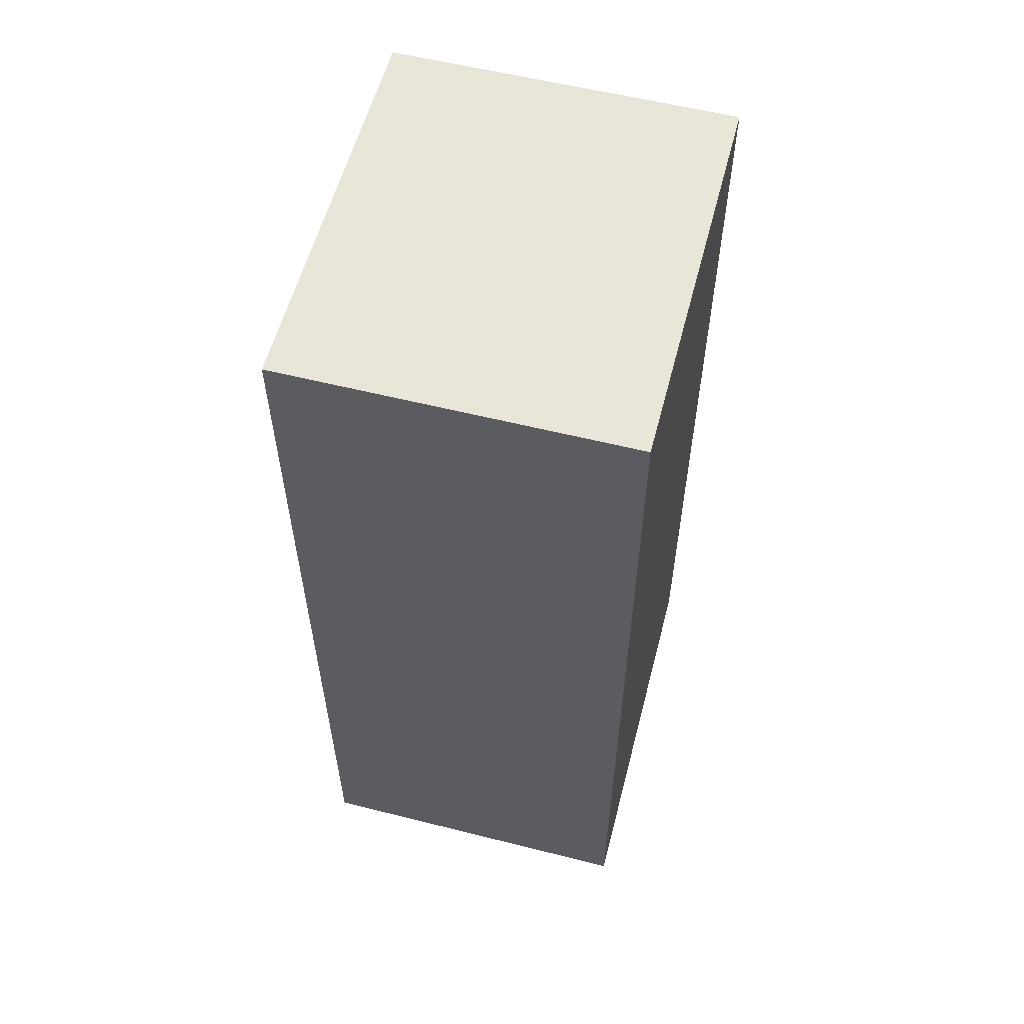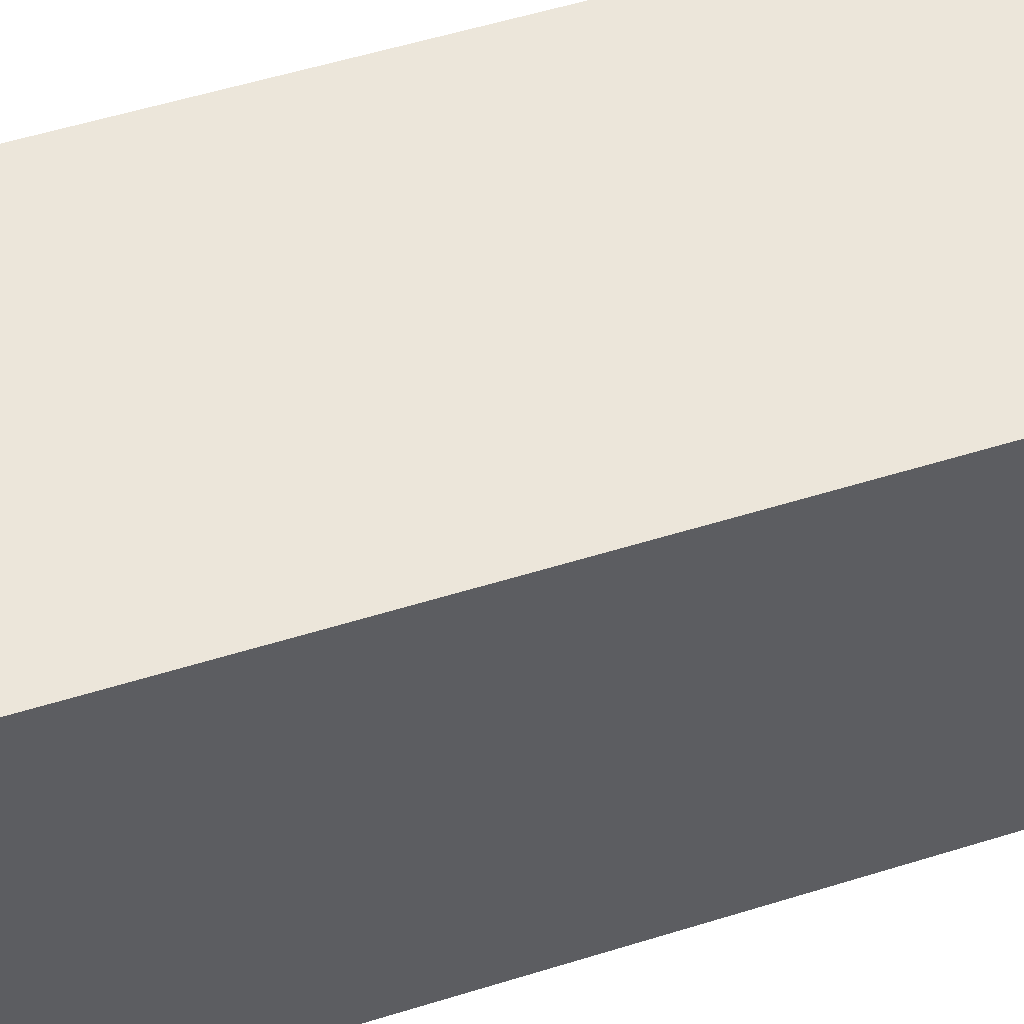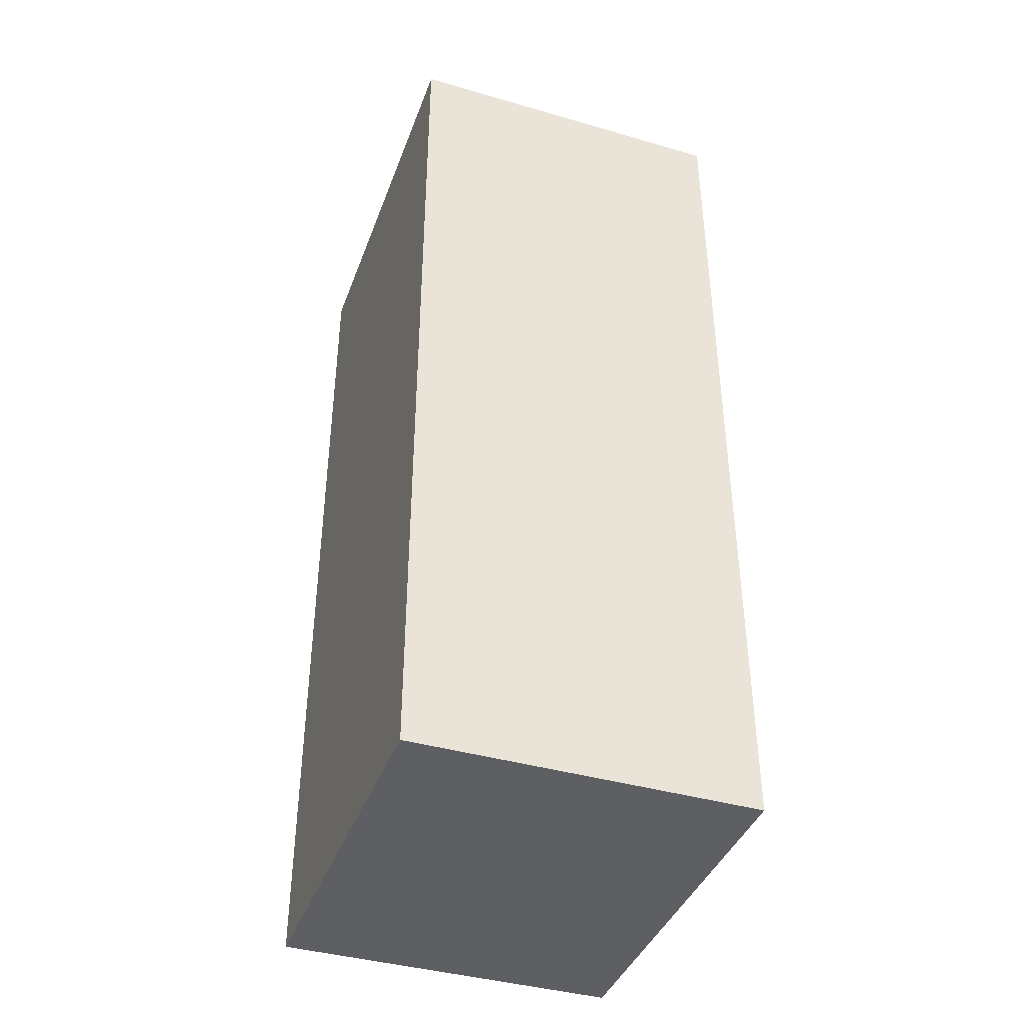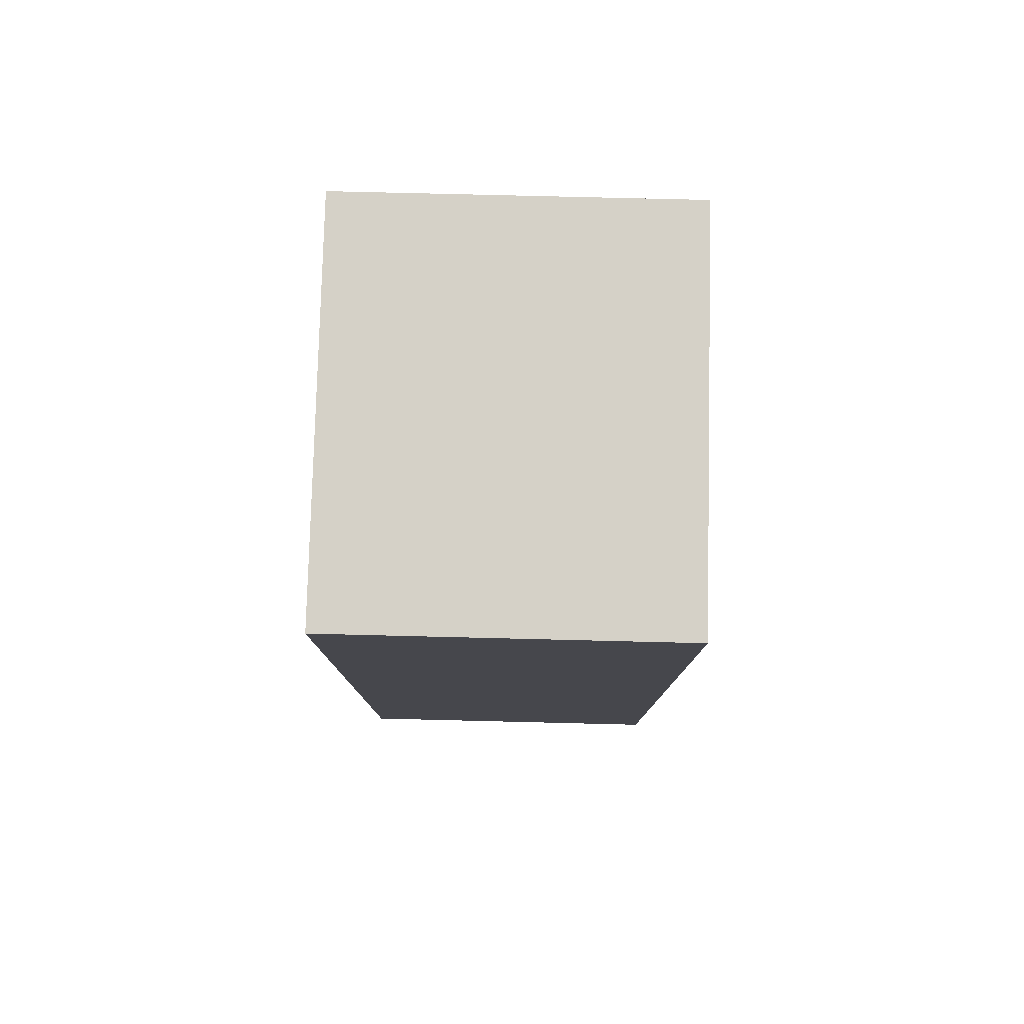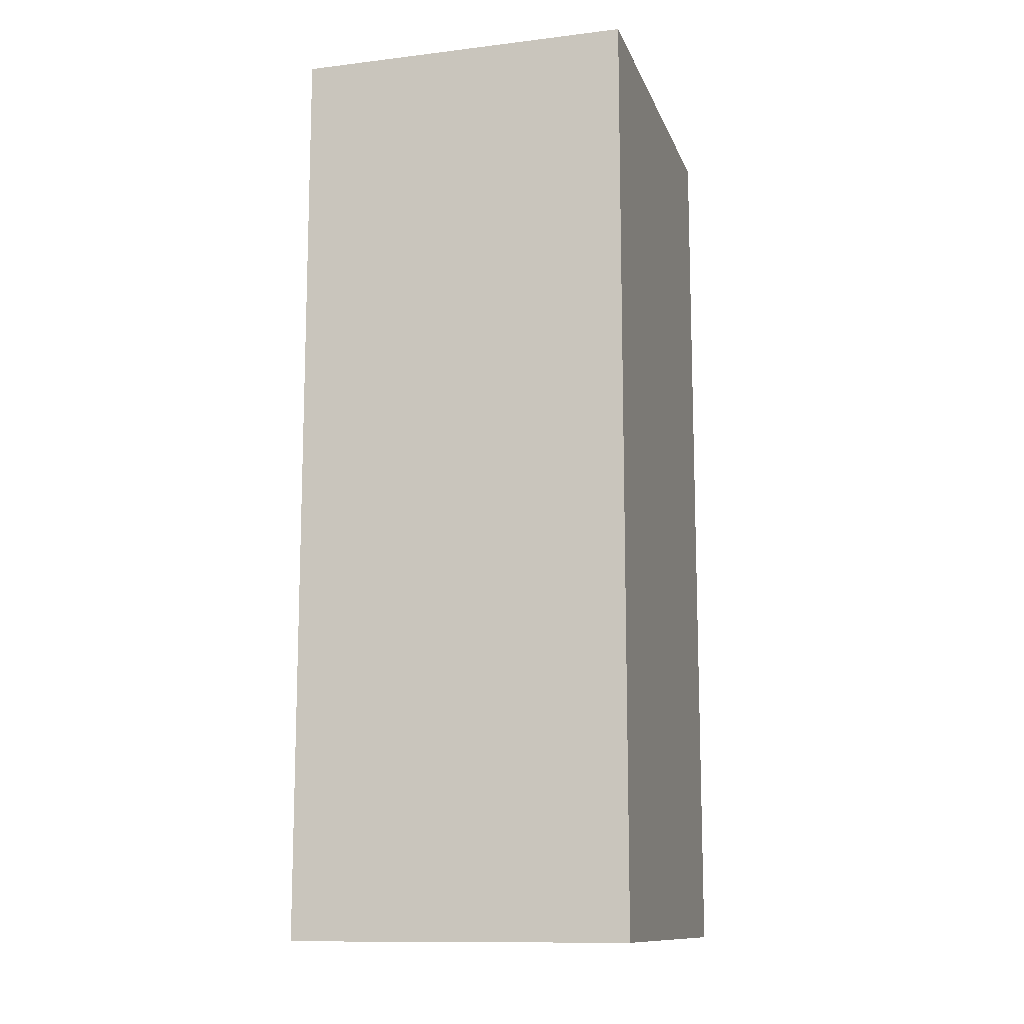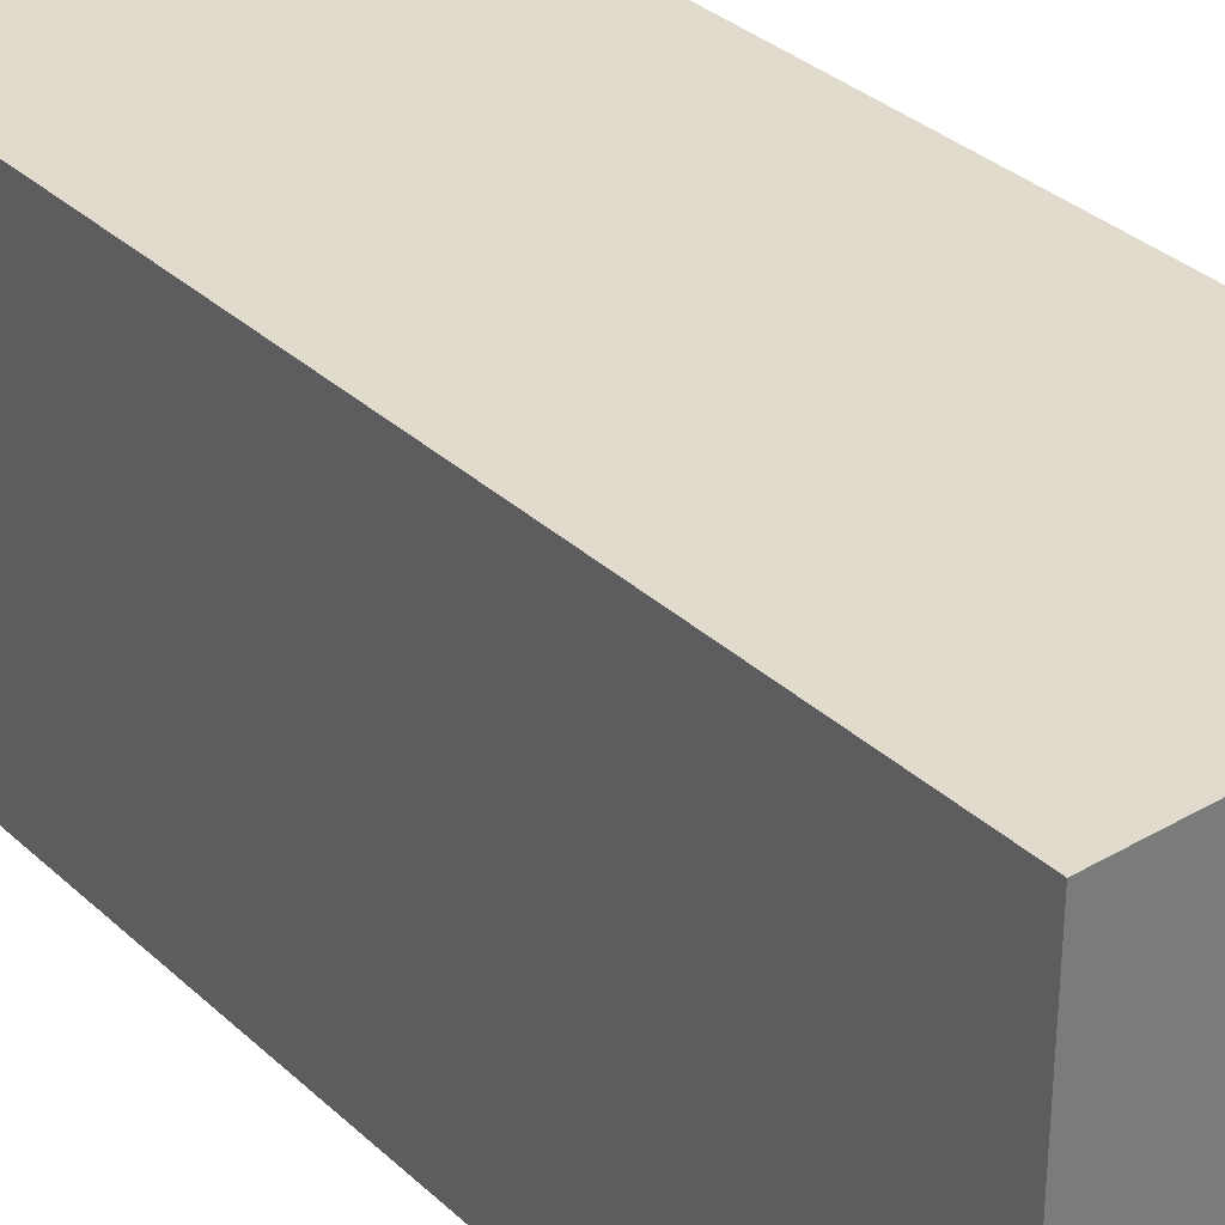
<metadata>
{"format":"obj","ext":"obj","renderer":"f3d","projection":"perspective","resolution":1024,"background":"white","views":[{"elev":57.7,"azim":14.6,"up":"+Z"},{"elev":54.4,"azim":71.7,"up":"+Y"},{"elev":-40.6,"azim":-19.5,"up":"+Z"},{"elev":79.2,"azim":-178.6,"up":"+Z"},{"elev":-12.2,"azim":15.9,"up":"+Z"},{"elev":33.2,"azim":141.3,"up":"+Y"}]}
</metadata>
<code>
v 353.8 215.2 21.16
v 353.7 215.2 21.16
v 353.8 215.2 21.21
v 353.7 215.2 21.21
v 353.8 215.1 21.16
v 353.7 215.1 21.16
v 353.8 215.1 21.21
v 353.7 215.1 21.21
f 1 2 3
f 3 2 4
f 1 5 2
f 2 5 6
f 3 7 1
f 1 7 5
f 4 8 3
f 3 8 7
f 2 6 4
f 4 6 8
f 6 5 8
f 8 5 7

</code>
